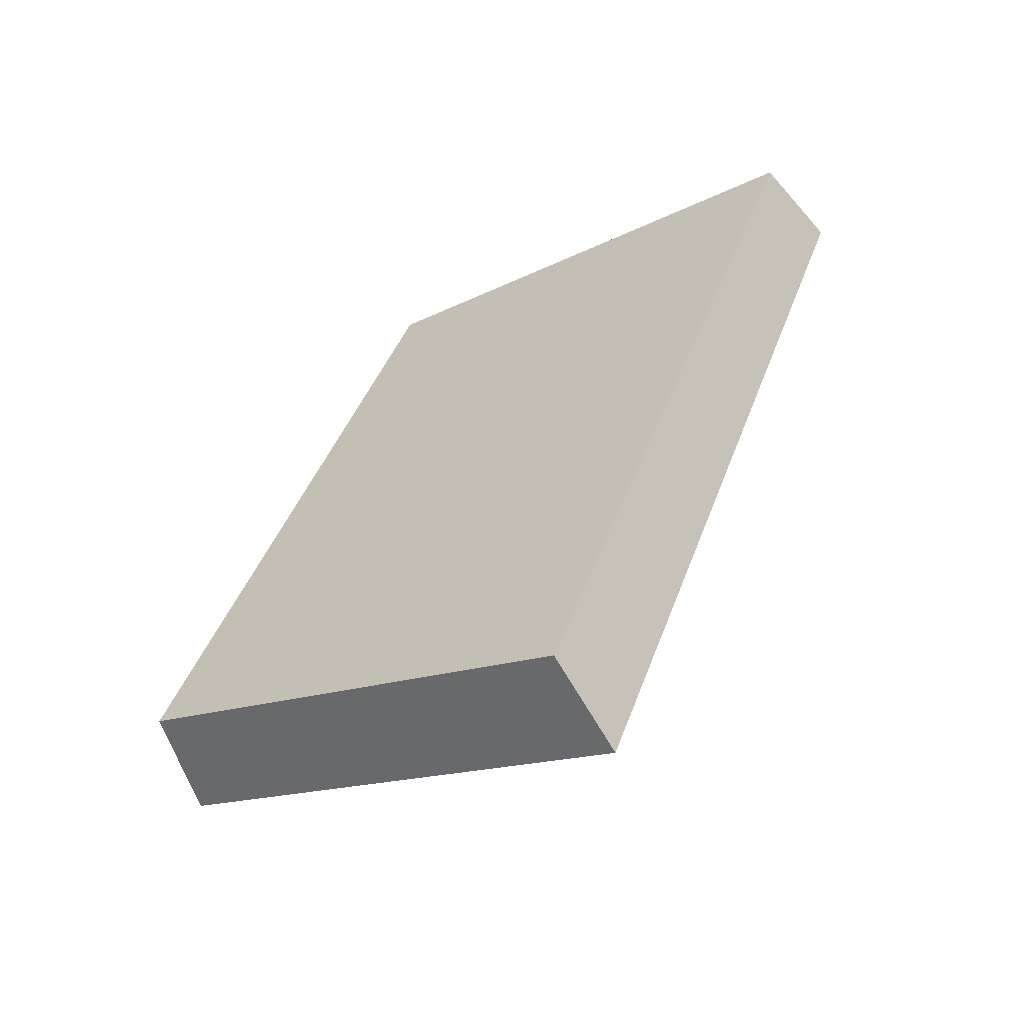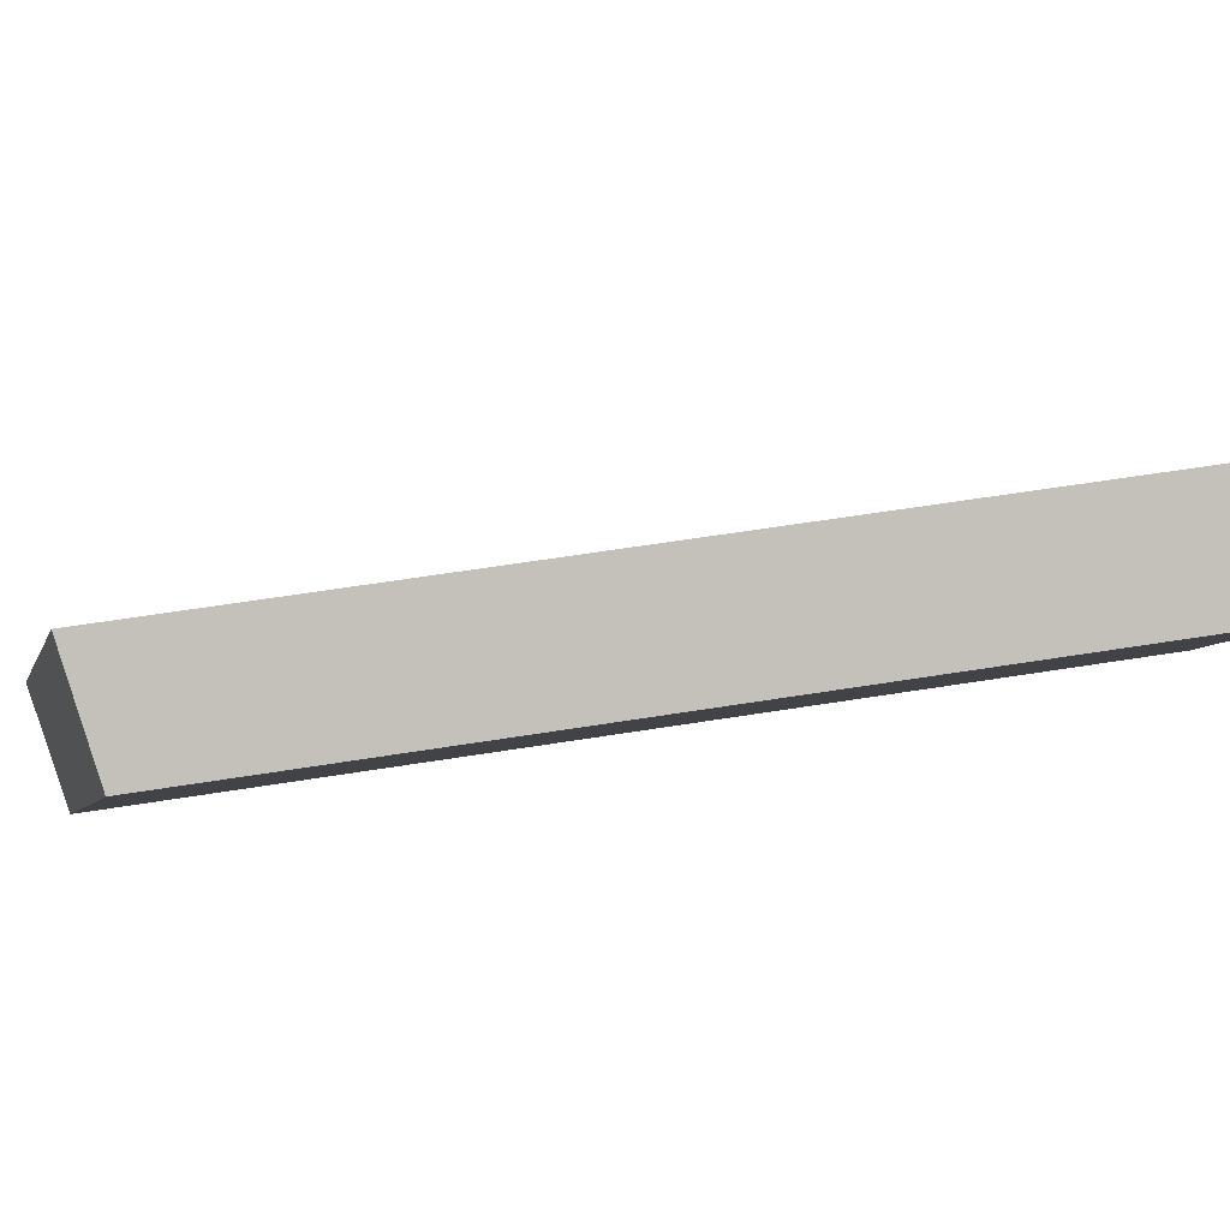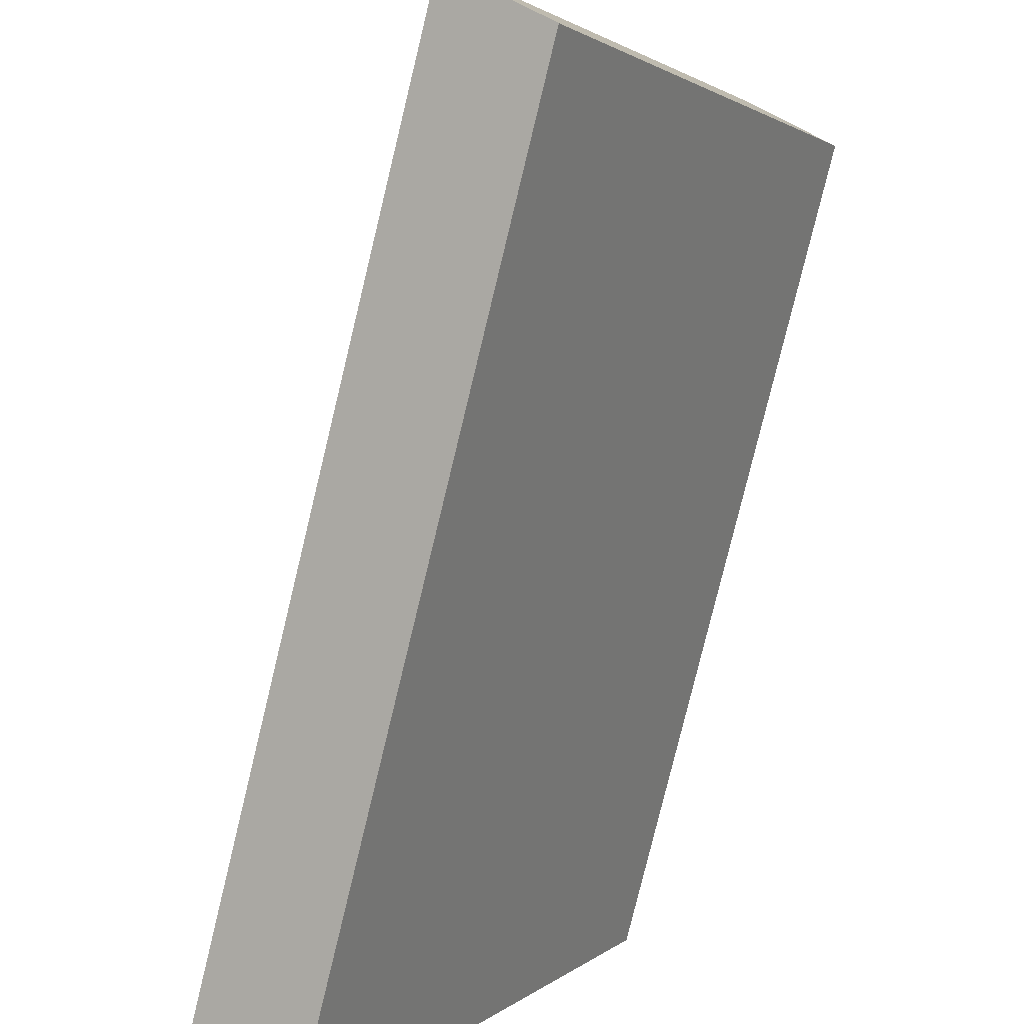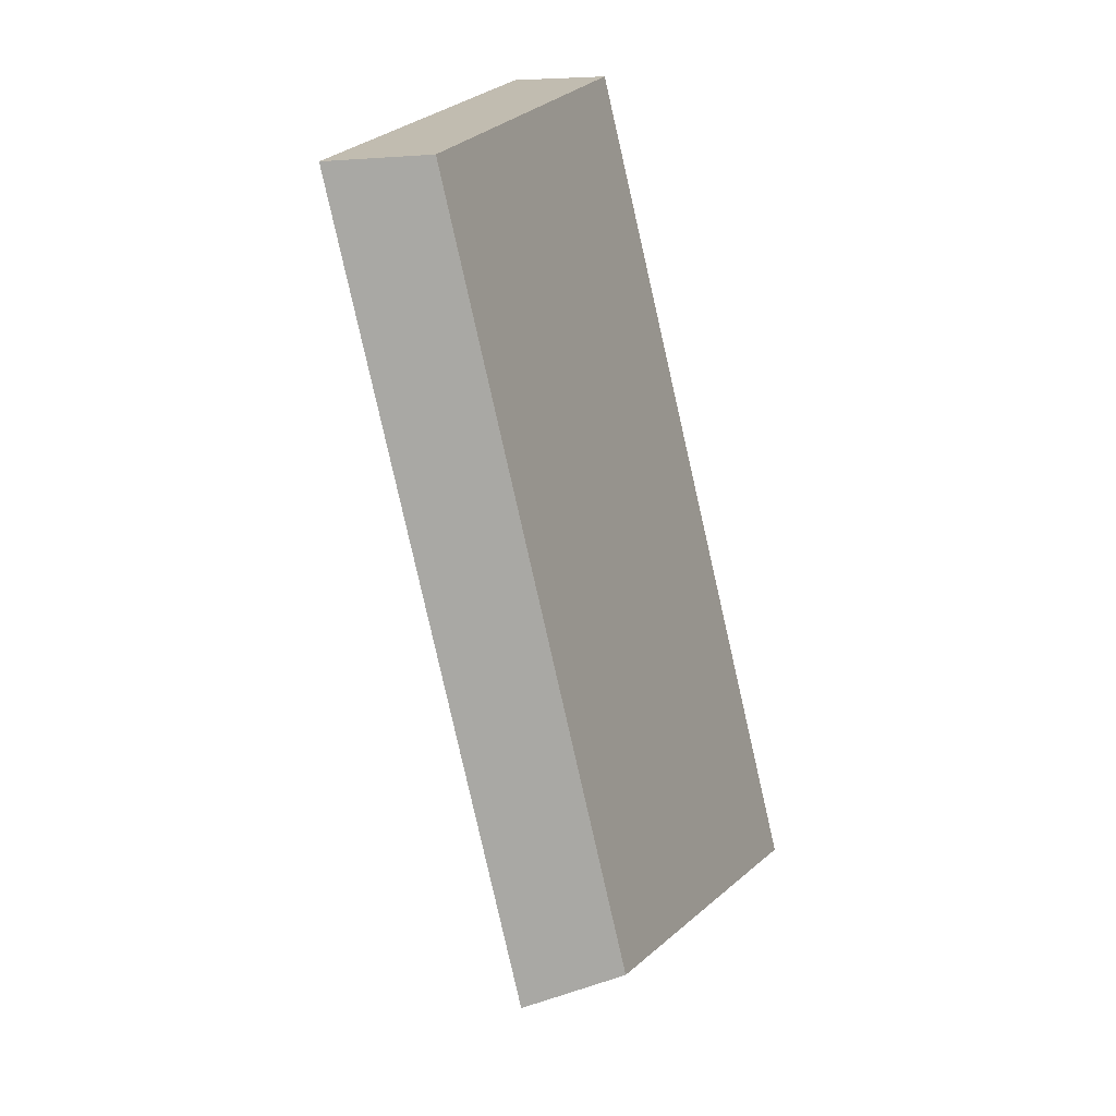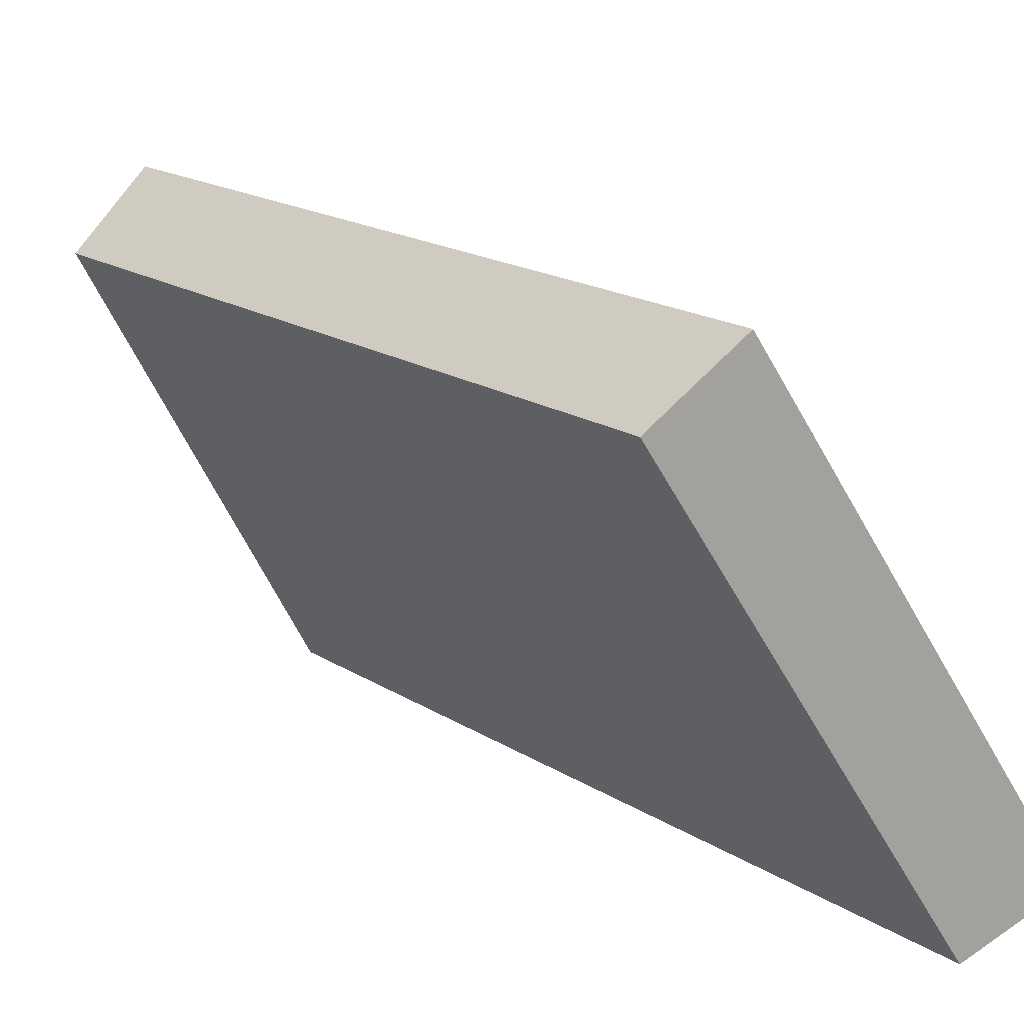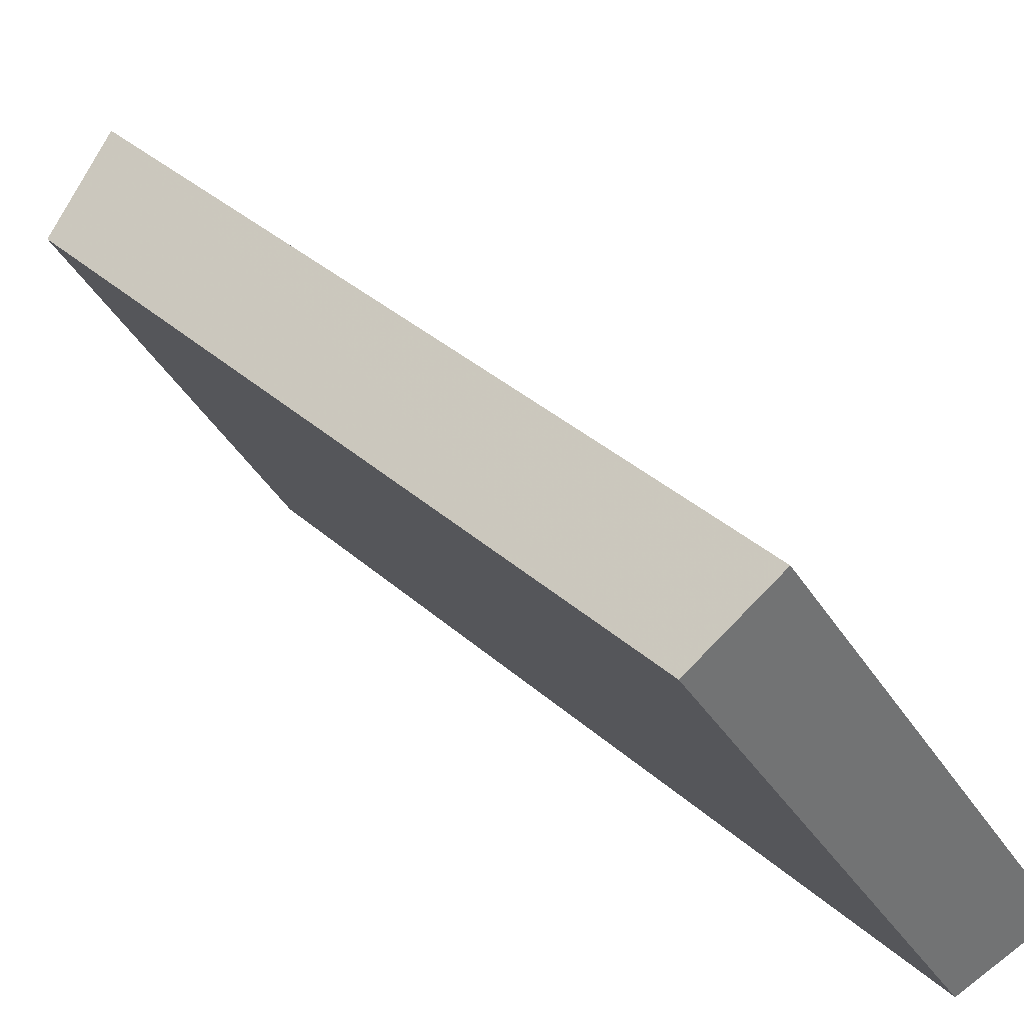
<metadata>
{"format":"obj","ext":"obj","renderer":"f3d","projection":"perspective","resolution":1024,"background":"white","views":[{"elev":-41.7,"azim":-25.2,"up":"+Z"},{"elev":55.2,"azim":-80.0,"up":"+Y"},{"elev":-78.4,"azim":-173.7,"up":"+Y"},{"elev":23.7,"azim":-130.7,"up":"+Z"},{"elev":16.9,"azim":-17.8,"up":"+Y"},{"elev":36.4,"azim":-21.2,"up":"+Y"}]}
</metadata>
<code>
v 2.155 0.1246 2.679
v 2.16 0.1246 2.694
v 2.155 0.1325 2.695
v 2.15 0.1325 2.682
v 2.156 0.1337 2.695
v 2.155 0.1325 2.695
v 2.16 0.1246 2.694
v 2.162 0.1254 2.694
v 2.152 0.1337 2.681
v 2.15 0.1325 2.682
v 2.155 0.1325 2.695
v 2.156 0.1337 2.695
v 2.162 0.1254 2.694
v 2.16 0.1246 2.694
v 2.155 0.1246 2.679
v 2.156 0.1254 2.679
v 2.156 0.1254 2.679
v 2.155 0.1246 2.679
v 2.15 0.1325 2.682
v 2.152 0.1337 2.681
v 2.152 0.1337 2.681
v 2.156 0.1337 2.695
v 2.162 0.1254 2.694
v 2.156 0.1254 2.679
f 1 2 3
f 1 3 4
f 5 6 7
f 5 7 8
f 9 10 11
f 9 11 12
f 13 14 15
f 13 15 16
f 17 18 19
f 17 19 20
f 21 22 23
f 21 23 24

</code>
